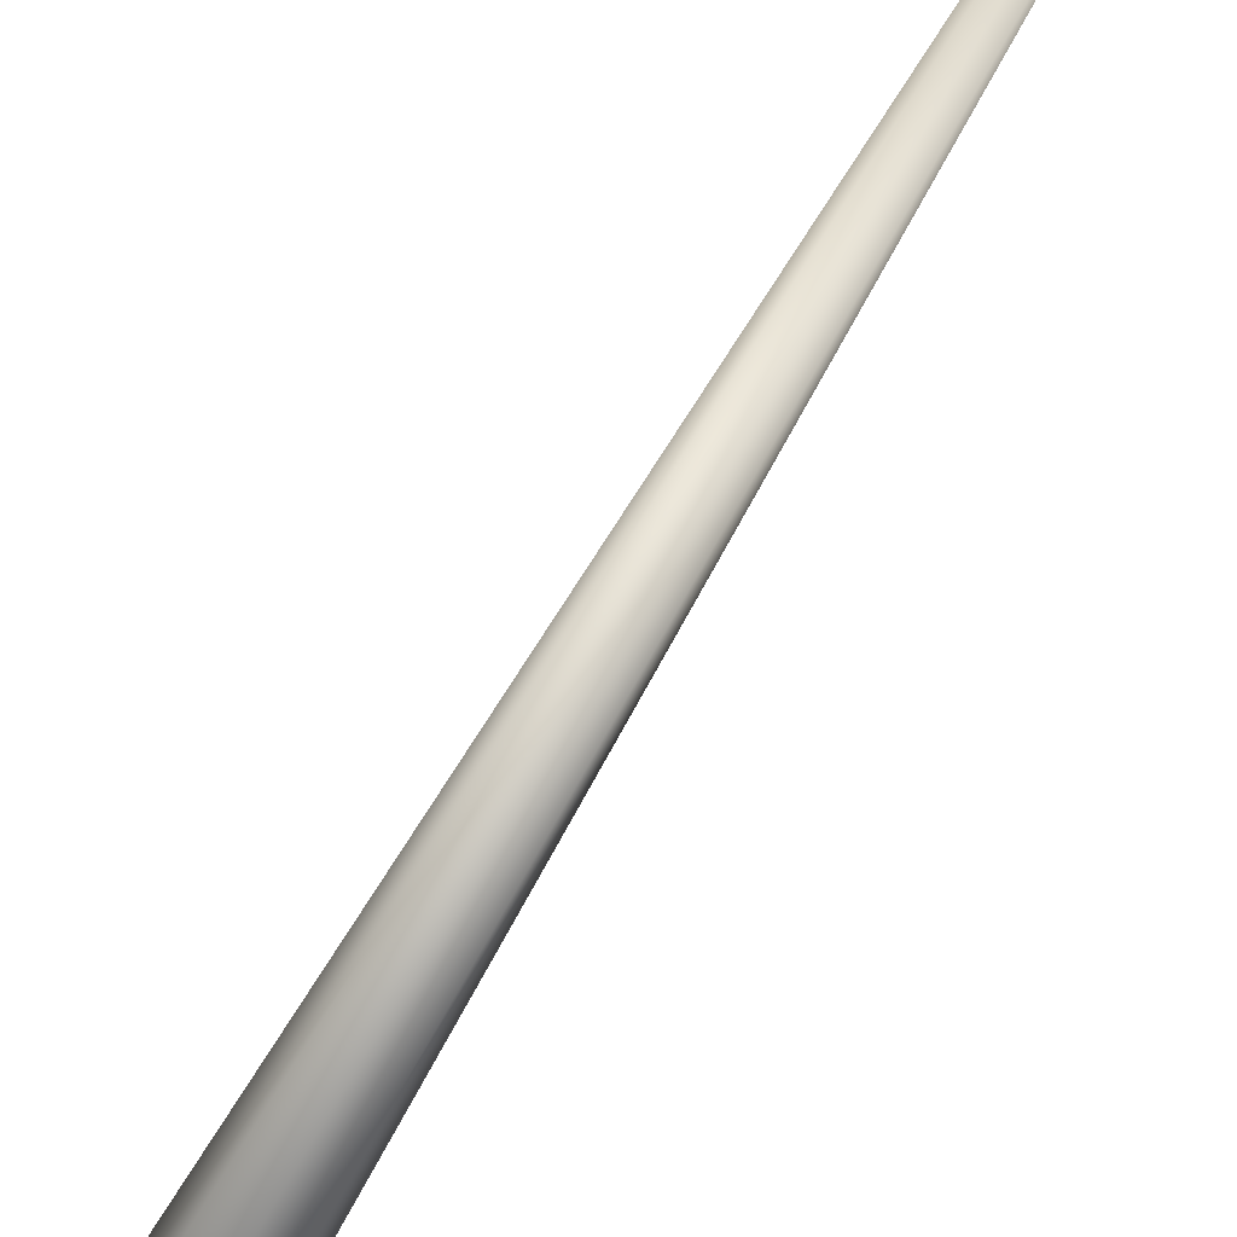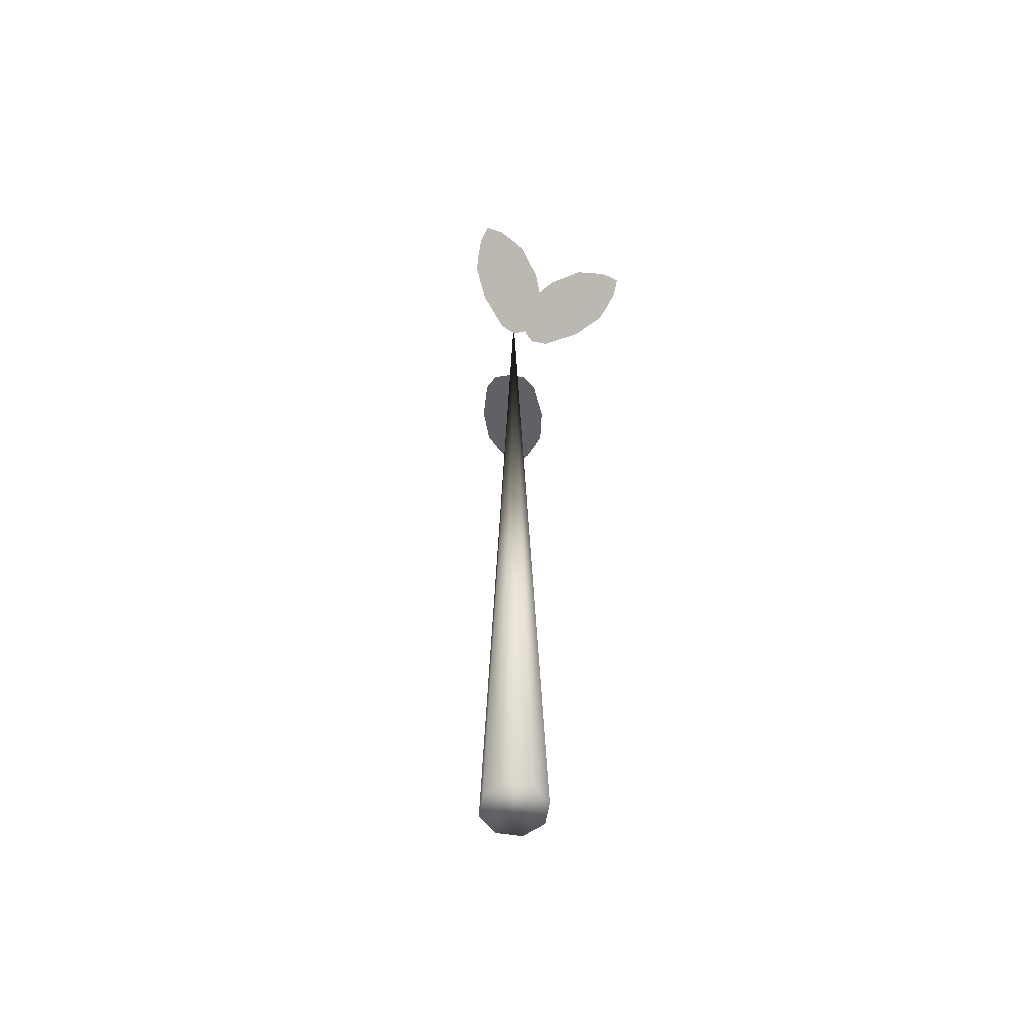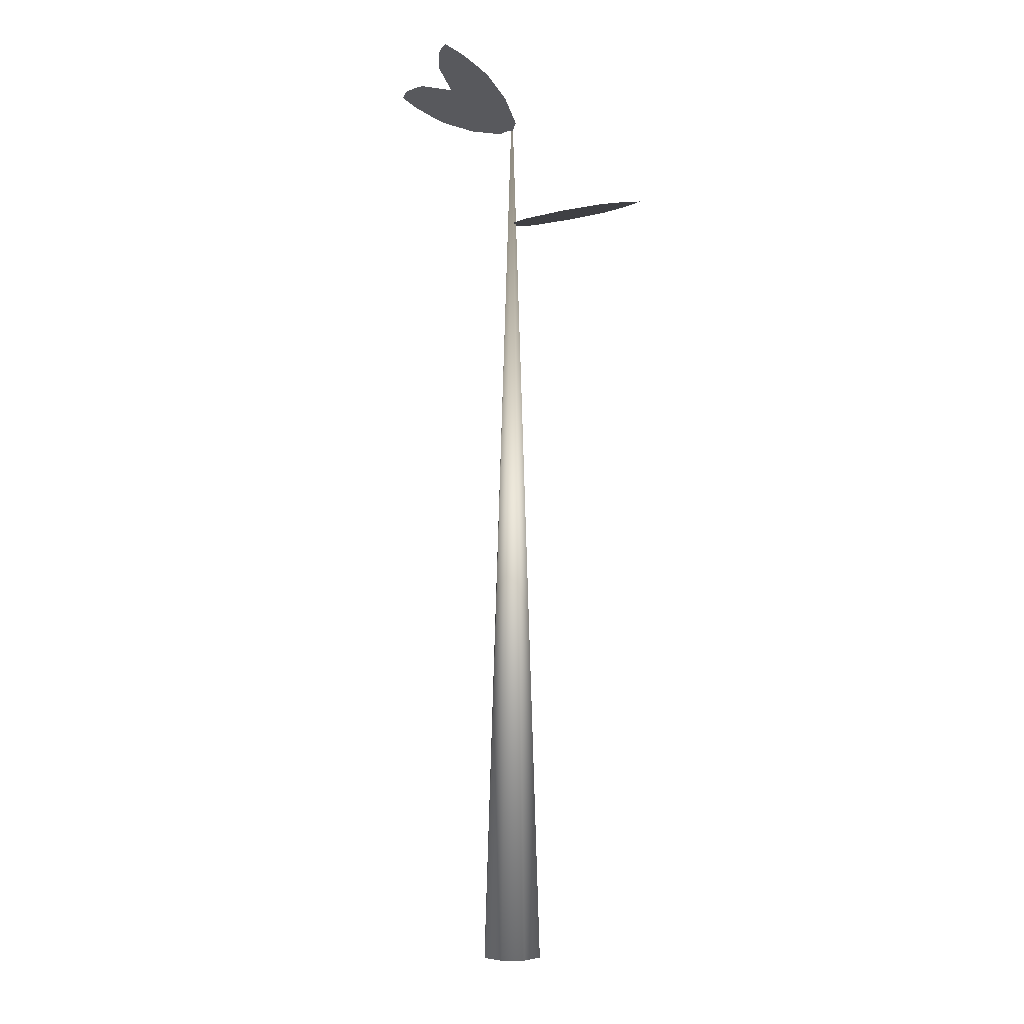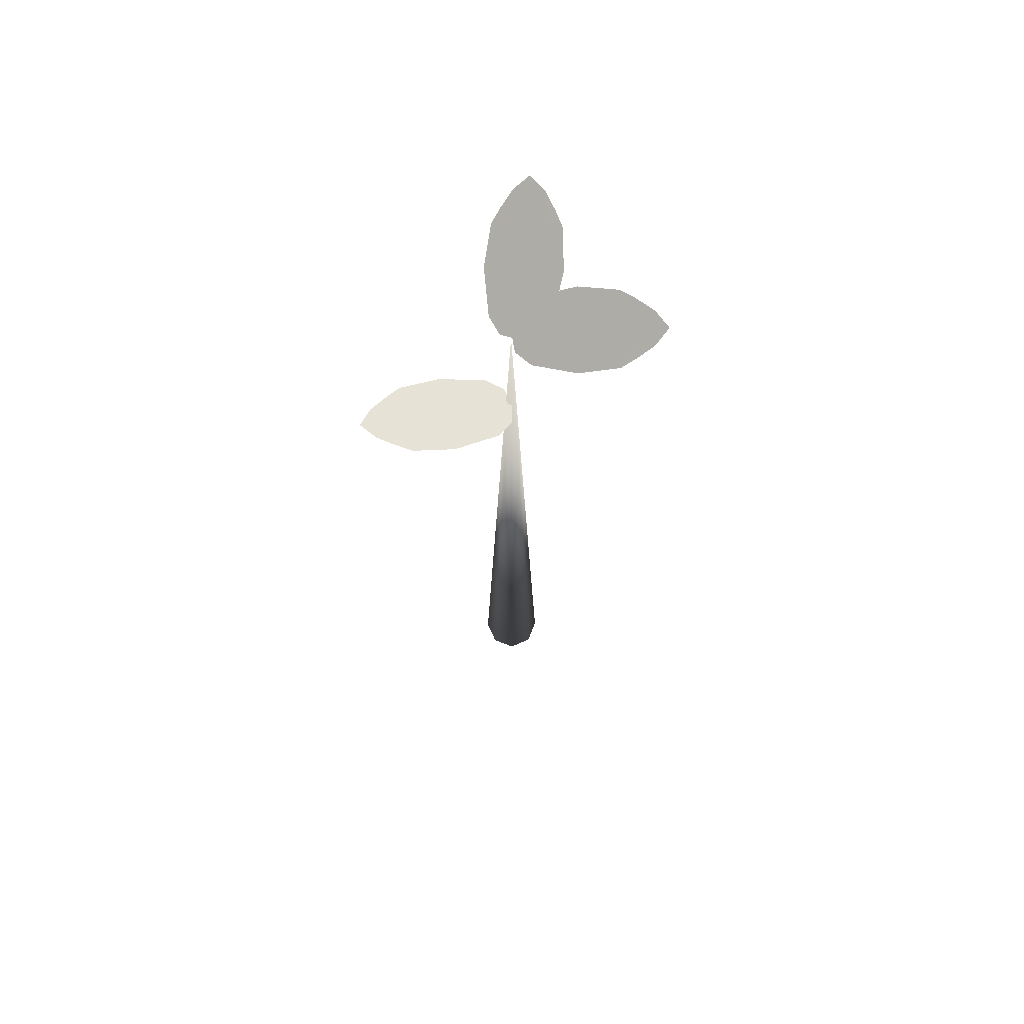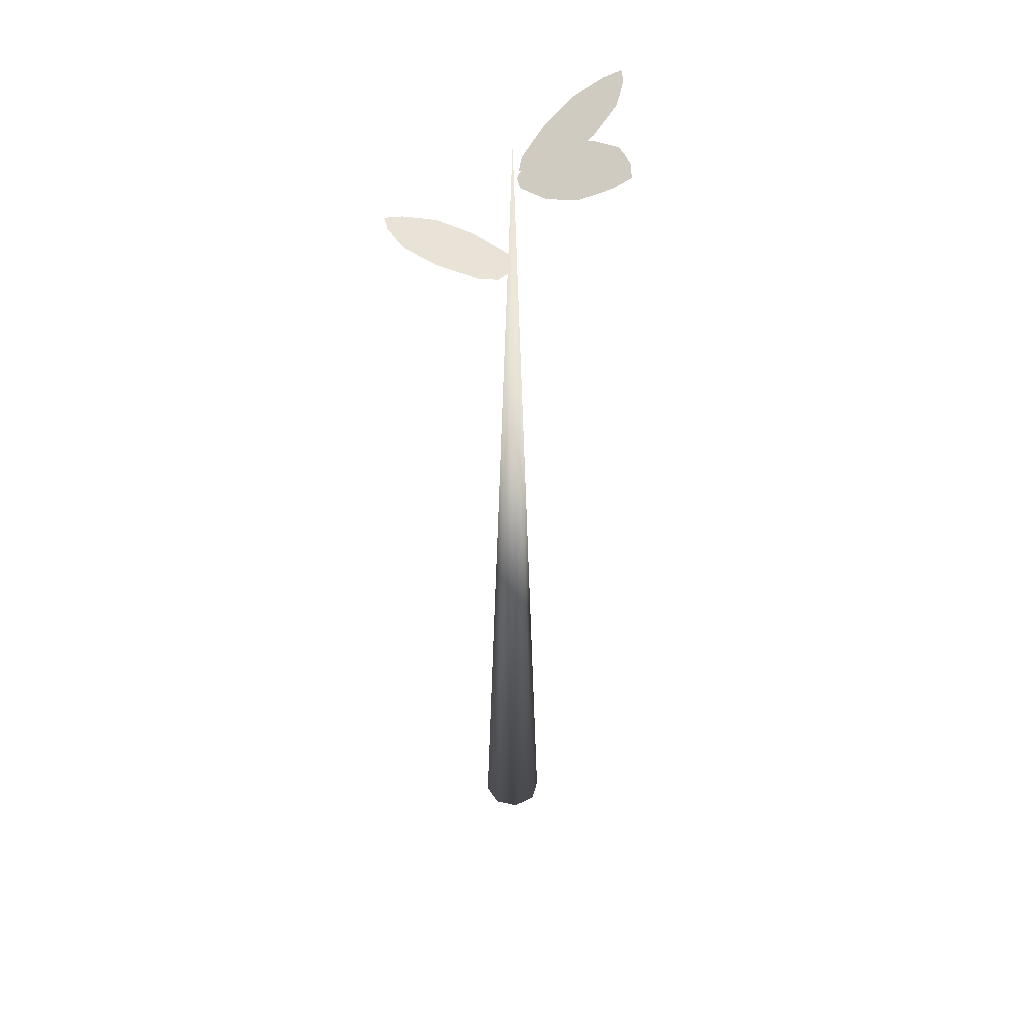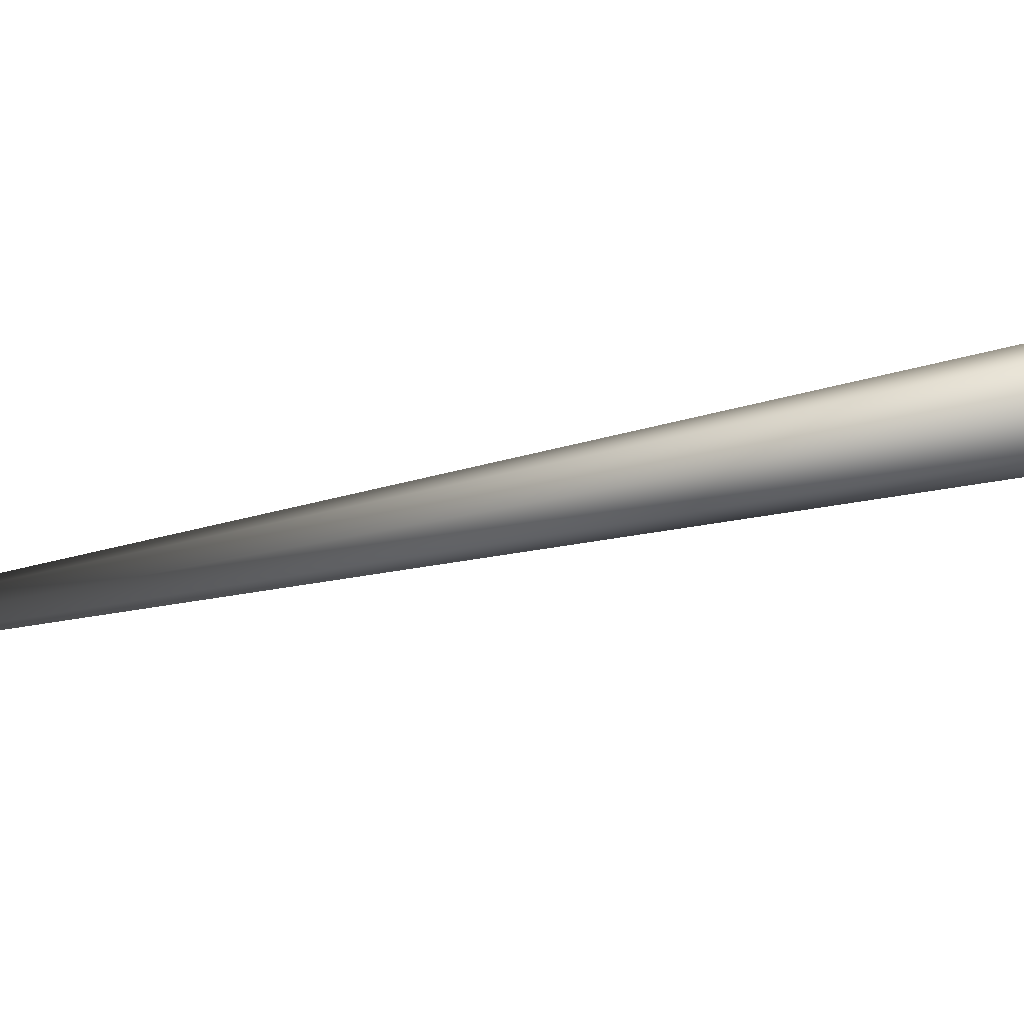
<metadata>
{"format":"obj","ext":"obj","renderer":"f3d","projection":"perspective","resolution":1024,"background":"white","views":[{"elev":-77.5,"azim":149.2,"up":"+Z"},{"elev":-57.4,"azim":-121.6,"up":"+Y"},{"elev":-3.6,"azim":-24.7,"up":"+Y"},{"elev":71.4,"azim":133.3,"up":"+Y"},{"elev":42.8,"azim":172.4,"up":"+Y"},{"elev":-43.7,"azim":-74.9,"up":"+Z"}]}
</metadata>
<code>
v  -0.2971 5.75 -0.1694
v  -0.2806 5.74 -0.076
v  -0.2144 5.702 -0.14
v  -0.31 5.757 -0.29
v  -0.1694 5.676 0.1145
v  -0.0953 5.633 0.0427
v  0.0037 5.576 0.2805
v  0.1008 5.52 0.3065
v  -0.1483 5.664 -0.2041
v  -0.2929 5.747 -0.403
v  -0.0211 5.59 -0.0291
v  0.1829 5.473 0.2517
v  -0.1935 5.69 -0.4028
v  -0.0822 5.626 -0.2682
v  0.053 5.548 -0.1009
v  0.2439 5.437 0.1679
v  -0.0929 5.632 -0.3673
v  -0.0161 5.587 -0.3322
v  0.1271 5.505 -0.1727
v  0.2386 5.44 0.053
v  -0.2337 5.654 0.7242
v  -0.1516 5.606 0.7133
v  -0.2011 5.635 0.6316
v  -0.3388 5.715 0.7284
v  0.0224 5.506 0.602
v  -0.0331 5.538 0.5105
v  0.1807 5.415 0.4173
v  0.2116 5.397 0.3079
v  -0.2506 5.664 0.55
v  -0.4348 5.77 0.6989
v  -0.0886 5.57 0.4189
v  0.1715 5.42 0.2087
v  -0.426 5.765 0.5846
v  -0.3001 5.692 0.4683
v  -0.1441 5.602 0.3274
v  0.1045 5.459 0.1312
v  -0.3866 5.742 0.472
v  -0.3496 5.721 0.3867
v  -0.1996 5.634 0.2359
v  0.0049 5.516 0.1273
v  0.9225 4.918 0.4141
v  0.8805 4.91 0.3288
v  0.8242 4.9 0.4104
v  0.9673 4.926 0.5267
v  0.7098 4.88 0.178
v  0.6467 4.869 0.2695
v  0.4774 4.839 0.0694
v  0.3641 4.819 0.0733
v  0.7679 4.89 0.4921
v  0.9774 4.927 0.641
v  0.5836 4.858 0.361
v  0.2879 4.806 0.1508
v  0.8682 4.908 0.6705
v  0.7116 4.88 0.5737
v  0.5205 4.847 0.4526
v  0.2422 4.798 0.25
v  0.7486 4.887 0.6662
v  0.6553 4.87 0.6554
v  0.4574 4.836 0.5441
v  0.2774 4.804 0.3594
v  0.2665 0 -0.0175
v  0.4016 0 0.0385
v  0.4576 0 0.1736
v  0.4016 0 0.3088
v  0.2665 0 0.3647
v  0.1313 0 0.3088
v  0.0753 0 0.1736
v  0.1313 0 0.0385
v  0.2665 5.637 0.1736
o PousseV2
g PousseV2
f 1 2 3 4
f 2 5 6 3
f 6 5 7 8
f 4 3 9 10
f 3 6 11 9
f 11 6 8 12
f 13 10 9 14
f 14 9 11 15
f 11 12 16 15
f 17 13 14 18
f 18 14 15 19
f 15 16 20 19
f 21 22 23 24
f 22 25 26 23
f 26 25 27 28
f 24 23 29 30
f 23 26 31 29
f 31 26 28 32
f 33 30 29 34
f 34 29 31 35
f 31 32 36 35
f 37 33 34 38
f 38 34 35 39
f 35 36 40 39
f 41 42 43 44
f 42 45 46 43
f 46 45 47 48
f 44 43 49 50
f 43 46 51 49
f 51 46 48 52
f 53 50 49 54
f 54 49 51 55
f 51 52 56 55
f 57 53 54 58
f 58 54 55 59
f 55 56 60 59
f 61 62 63 64 65 66 67 68
f 63 62 69
f 62 61 69
f 61 68 69
f 68 67 69
f 67 66 69
f 66 65 69
f 65 64 69
f 64 63 69

</code>
